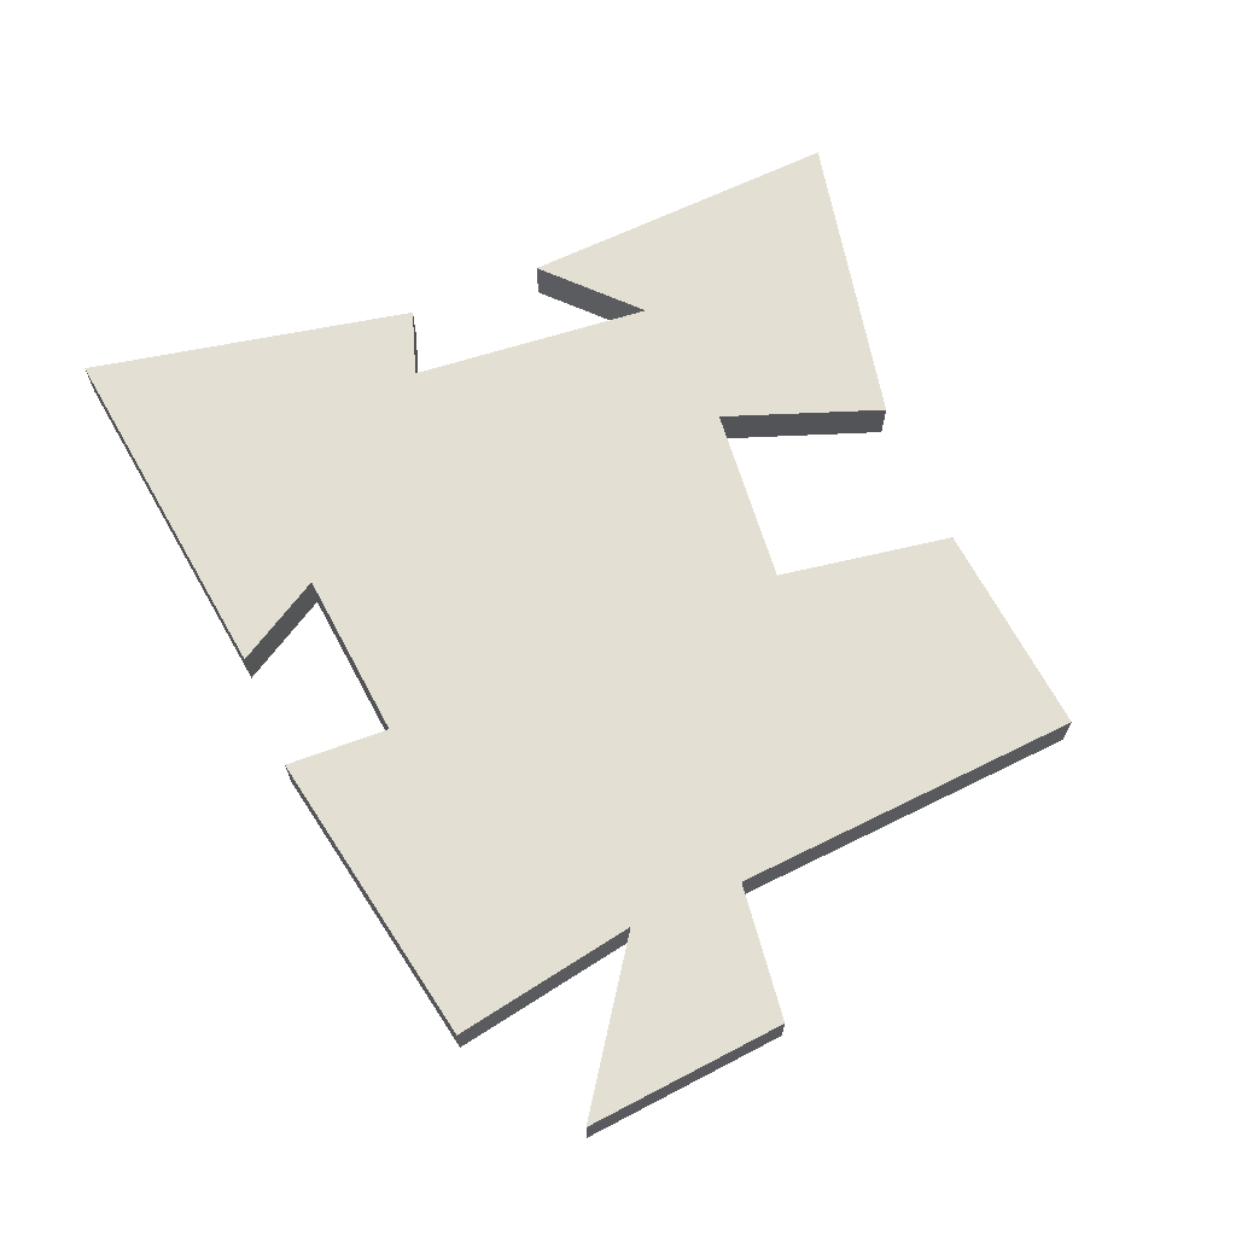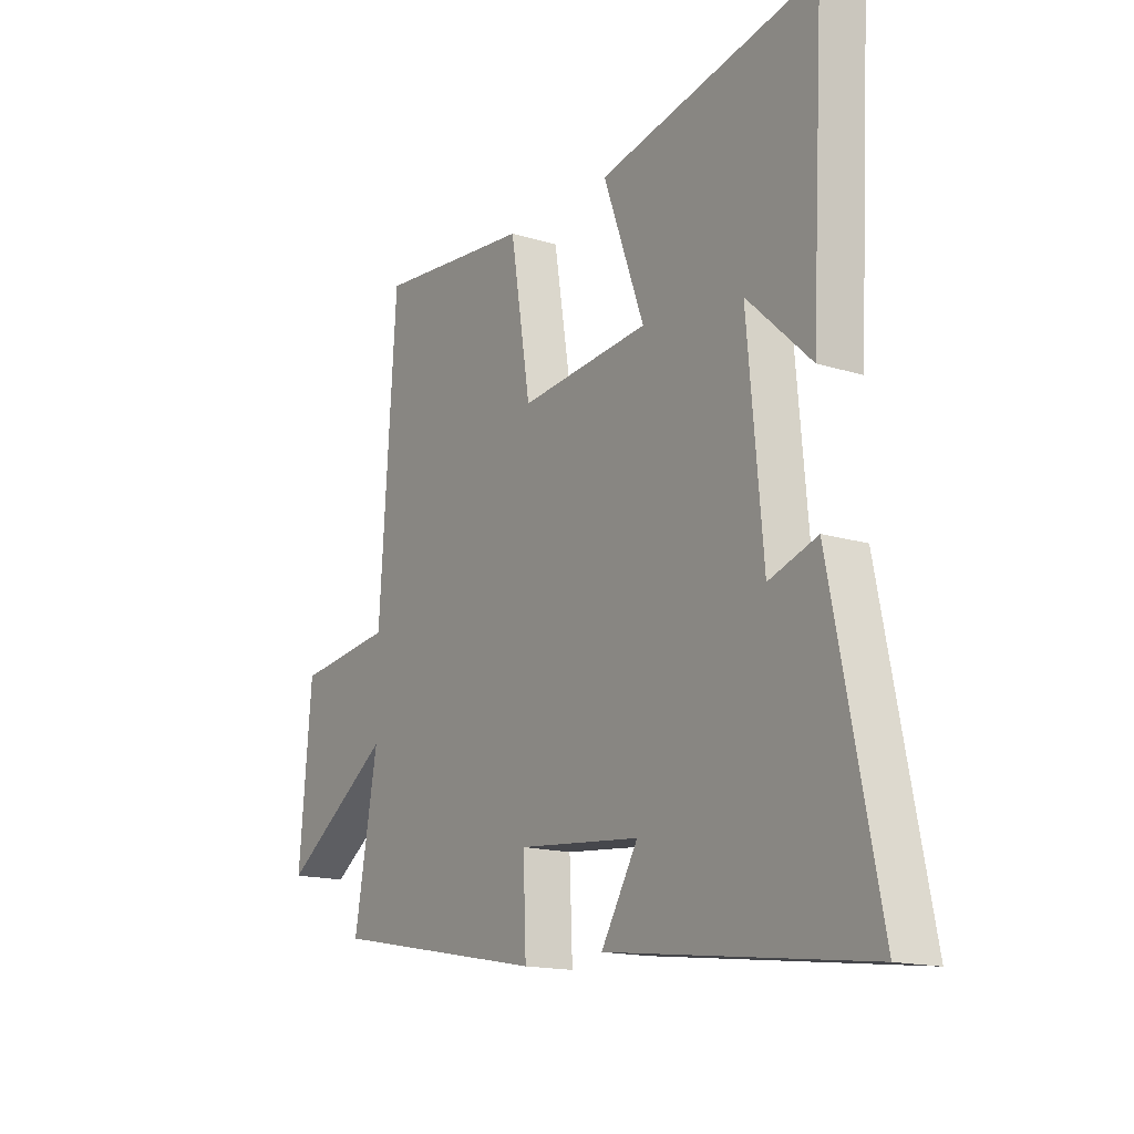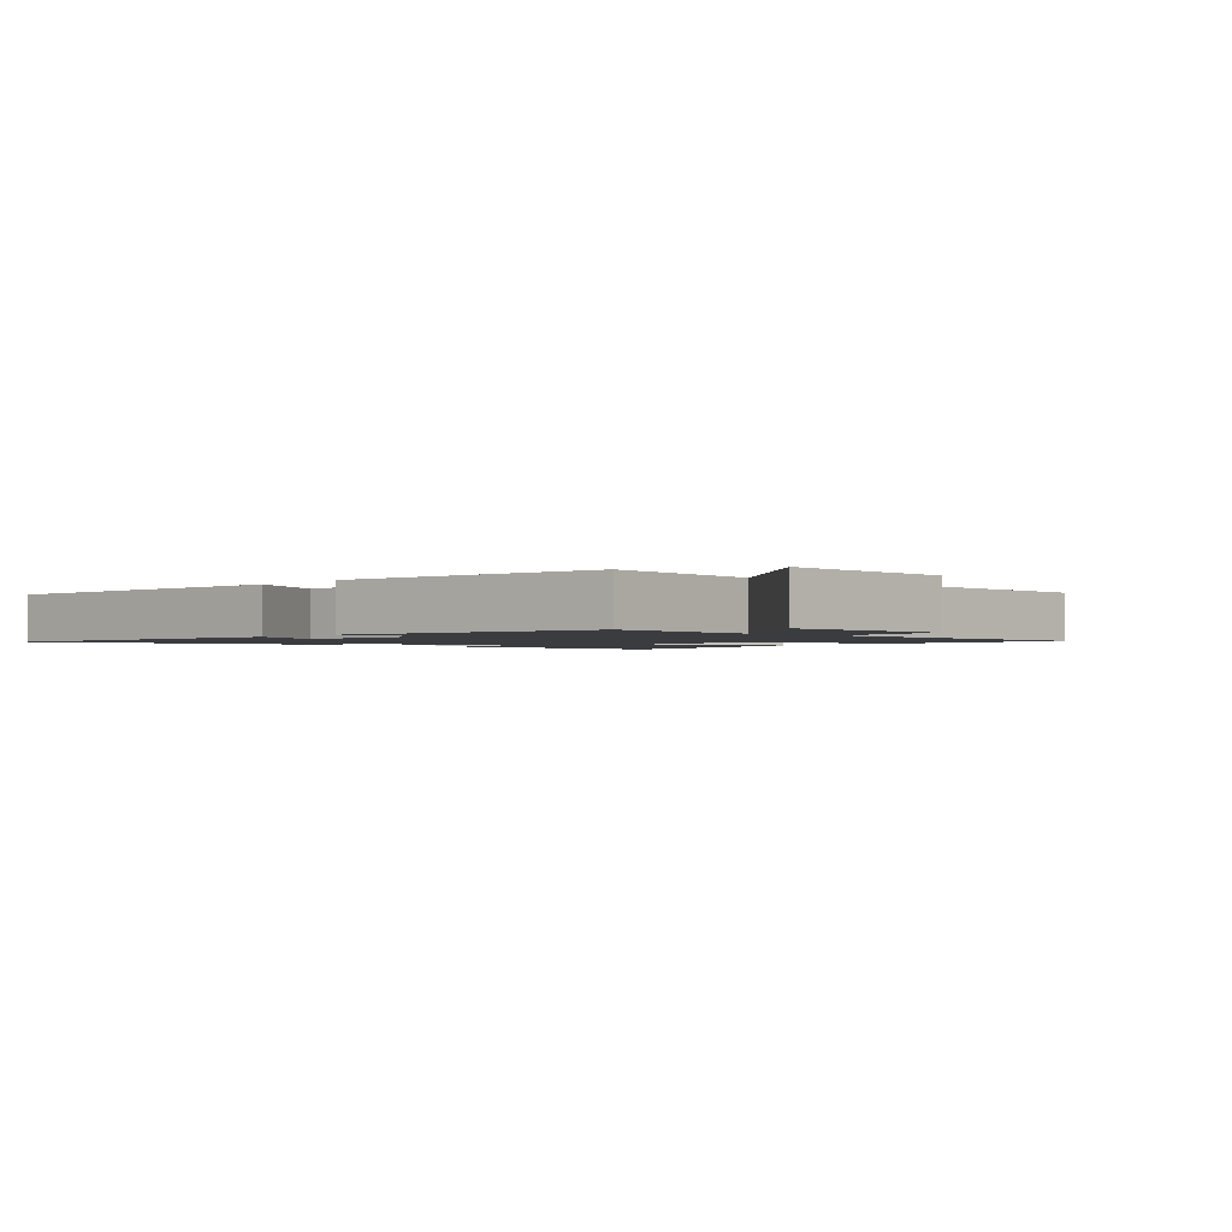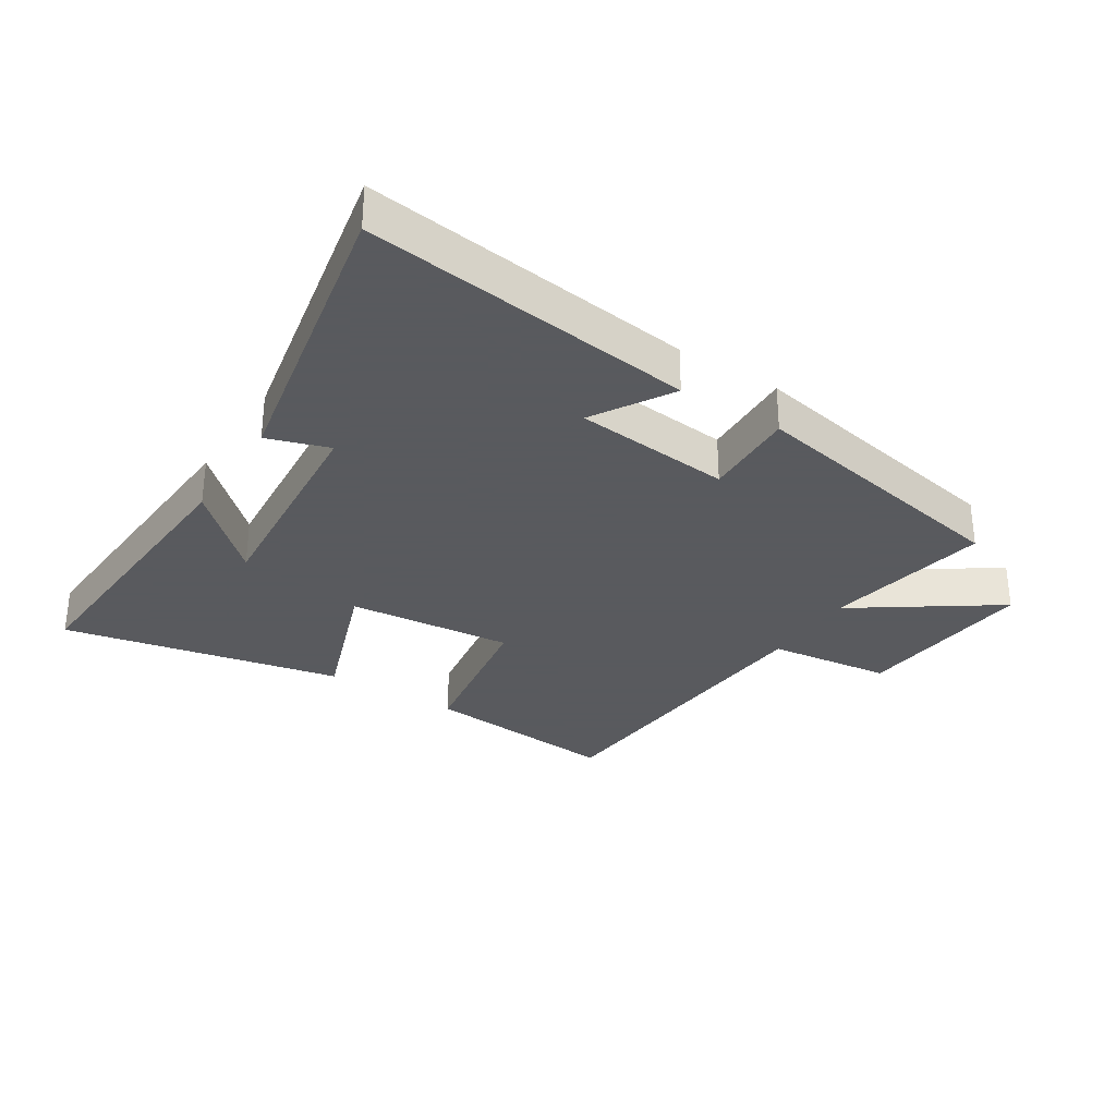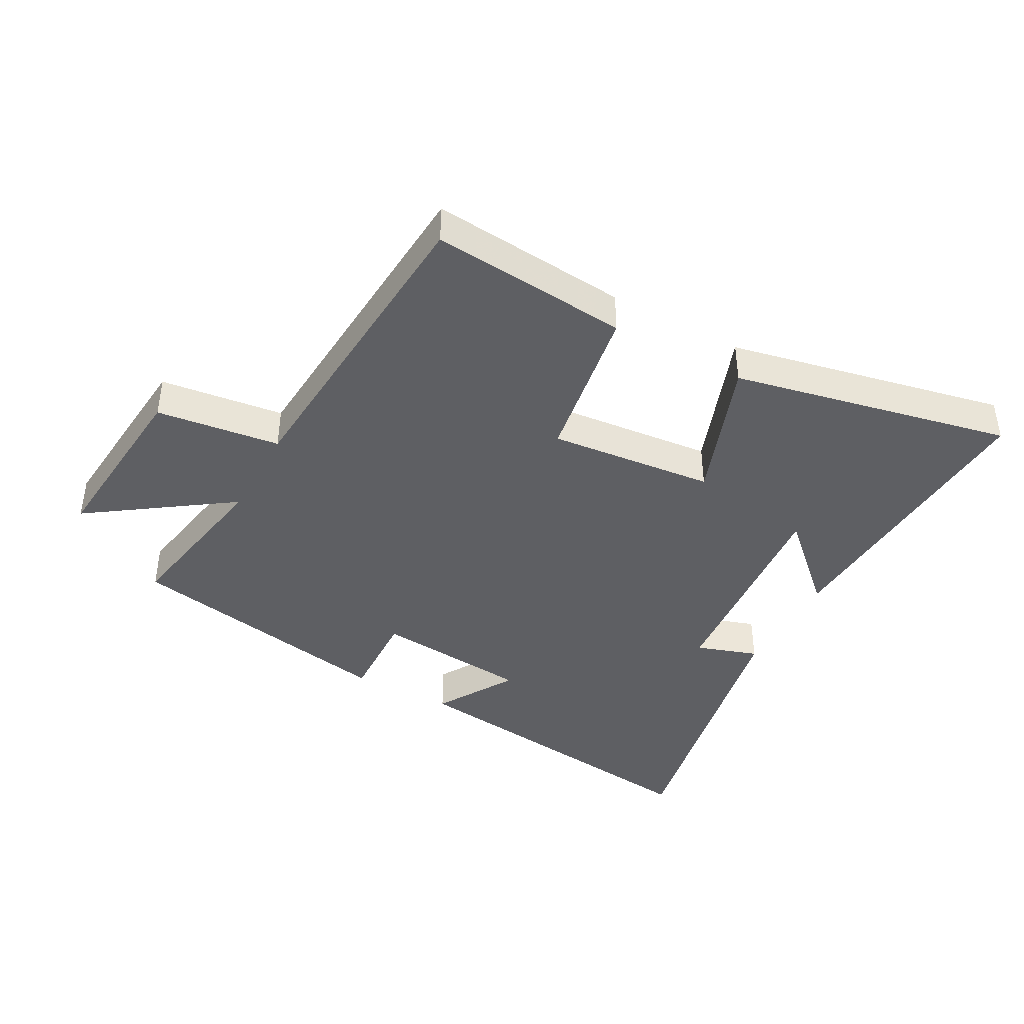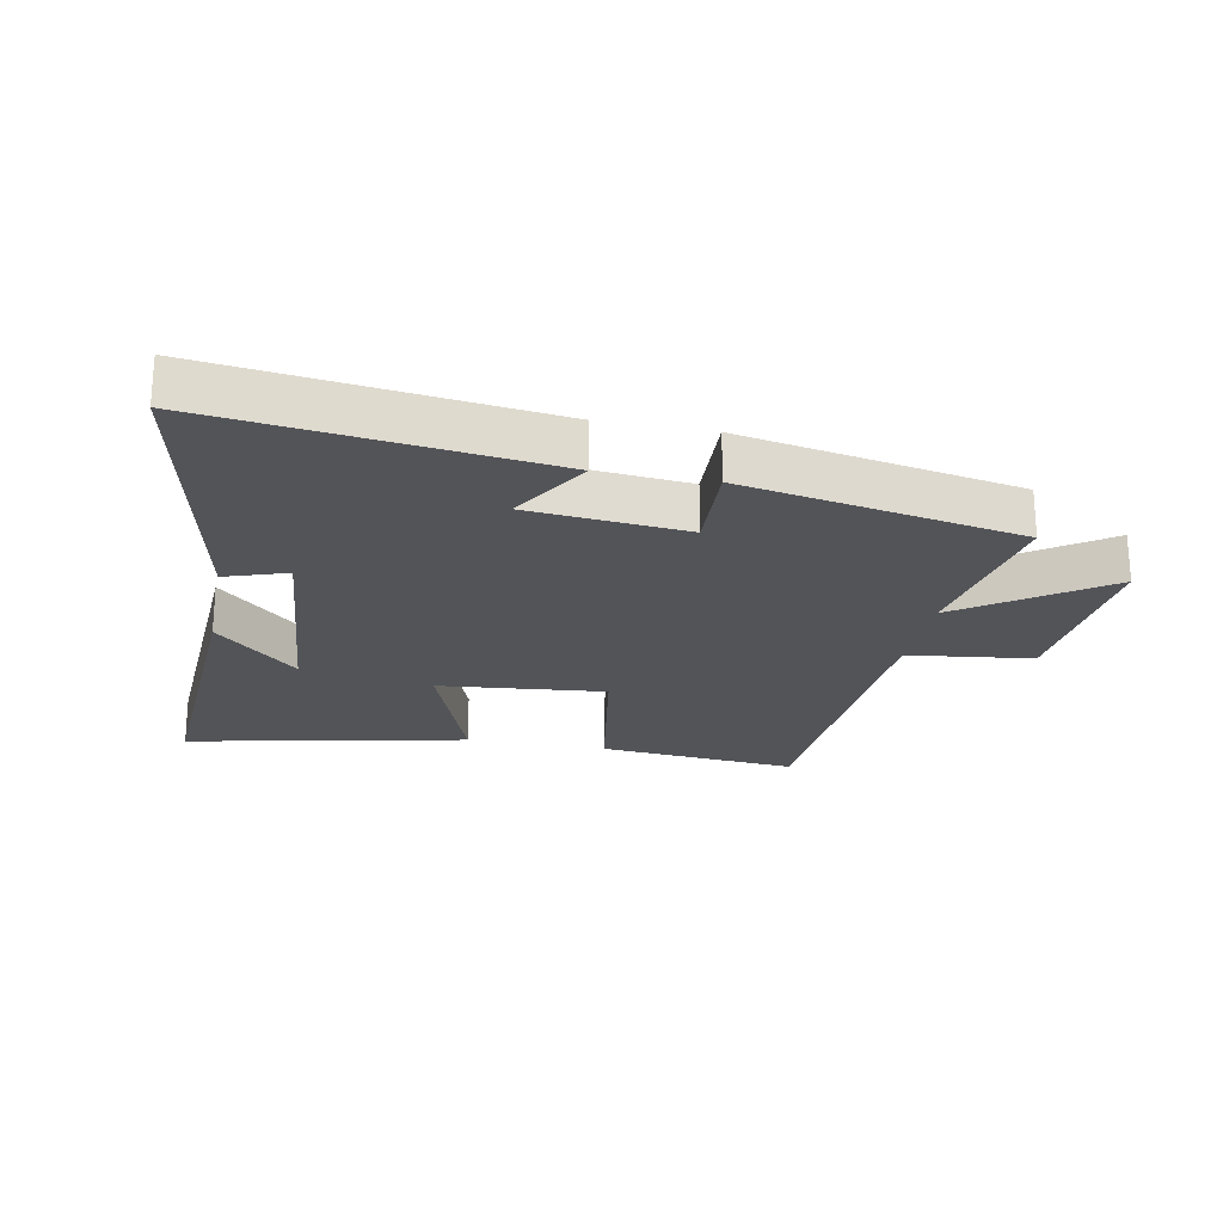
<metadata>
{"format":"obj","ext":"obj","renderer":"f3d","projection":"perspective","resolution":1024,"background":"white","views":[{"elev":66.7,"azim":-112.6,"up":"+Y"},{"elev":-15.5,"azim":56.7,"up":"+Z"},{"elev":-1.7,"azim":-131.4,"up":"+Y"},{"elev":-31.2,"azim":147.3,"up":"+Y"},{"elev":-41.5,"azim":-28.6,"up":"+Y"},{"elev":-22.9,"azim":169.0,"up":"+Y"}]}
</metadata>
<code>
v 0.526 0.07 0.594
v 0.5 0.07 0.116
v 0.369 0.07 0.239
v 0.401 0.07 -0.117
v 0.5 0.07 -0.084
v 0.597 0.07 -0.566
v 0.065 0.07 -0.5
v 0.141 0.07 -0.373
v -0.111 0.07 -0.349
v -0.105 0.07 -0.5
v -0.548 0.07 -0.417
v -0.5 0.07 -0.149
v -0.725 0.07 -0.306
v -0.699 0.07 -0.012
v -0.5 0.07 0.013
v -0.465 0.07 0.529
v -0.146 0.07 0.5
v -0.104 0.07 0.243
v 0.162 0.07 0.269
v 0.078 0.07 0.5
v 0.526 0 0.594
v 0.5 0 0.116
v 0.369 0 0.239
v 0.401 0 -0.117
v 0.5 0 -0.084
v 0.597 0 -0.566
v 0.065 0 -0.5
v 0.141 0 -0.373
v -0.111 0 -0.349
v -0.105 0 -0.5
v -0.548 0 -0.417
v -0.5 0 -0.149
v -0.725 0 -0.306
v -0.699 0 -0.012
v -0.5 0 0.013
v -0.465 0 0.529
v -0.146 0 0.5
v -0.104 0 0.243
v 0.162 0 0.269
v 0.078 0 0.5
f 19 20 1
f 15 16 17 18
f 15 18 19
f 12 13 14 15
f 12 15 19
f 9 10 11 12
f 8 9 12 19
f 5 6 7 8
f 4 5 8
f 3 4 8 19
f 1 2 3
f 1 3 19
f 21 40 39
f 38 37 36 35
f 39 38 35
f 35 34 33 32
f 39 35 32
f 32 31 30 29
f 39 32 29 28
f 28 27 26 25
f 28 25 24
f 39 28 24 23
f 23 22 21
f 39 23 21
f 1 21 22 2
f 2 22 23 3
f 3 23 24 4
f 4 24 25 5
f 5 25 26 6
f 6 26 27 7
f 7 27 28 8
f 8 28 29 9
f 9 29 30 10
f 10 30 31 11
f 11 31 32 12
f 12 32 33 13
f 13 33 34 14
f 14 34 35 15
f 15 35 36 16
f 16 36 37 17
f 17 37 38 18
f 18 38 39 19
f 19 39 40 20
f 20 40 21 1

</code>
